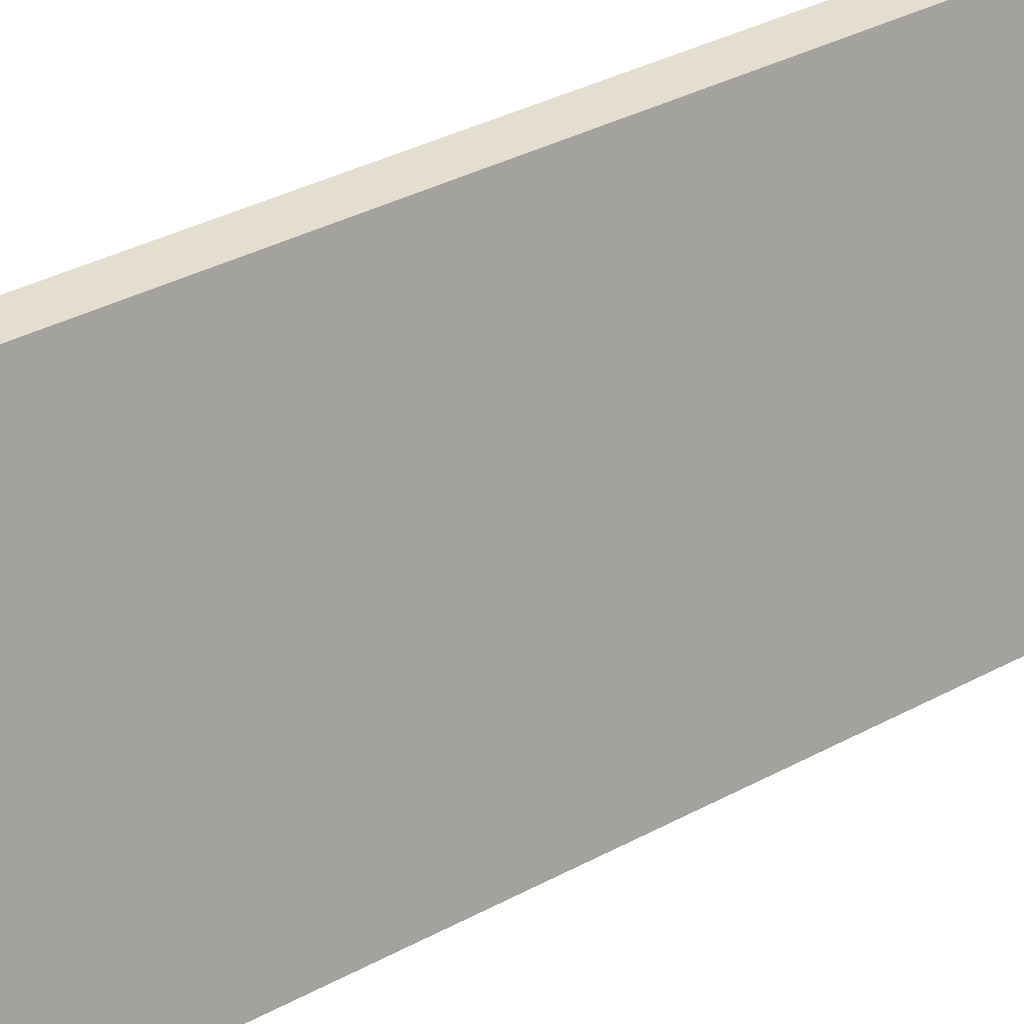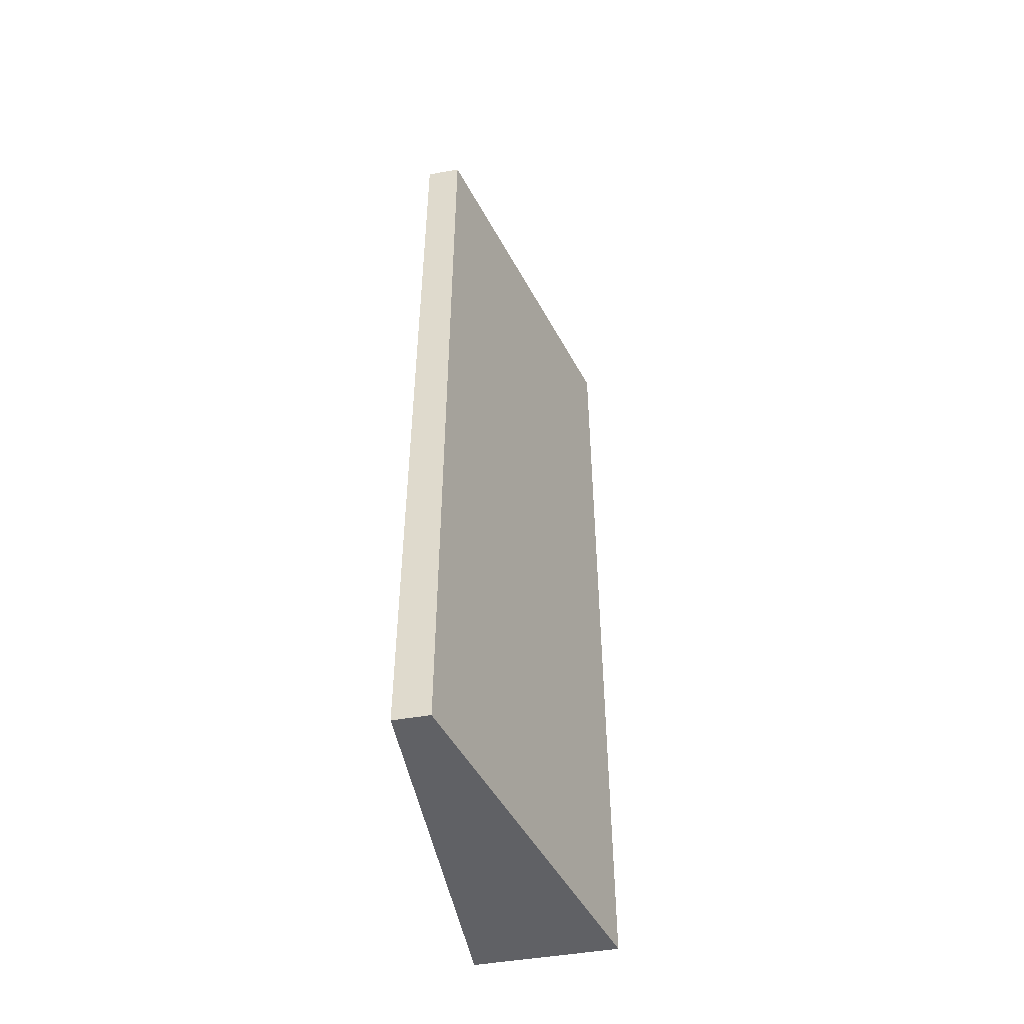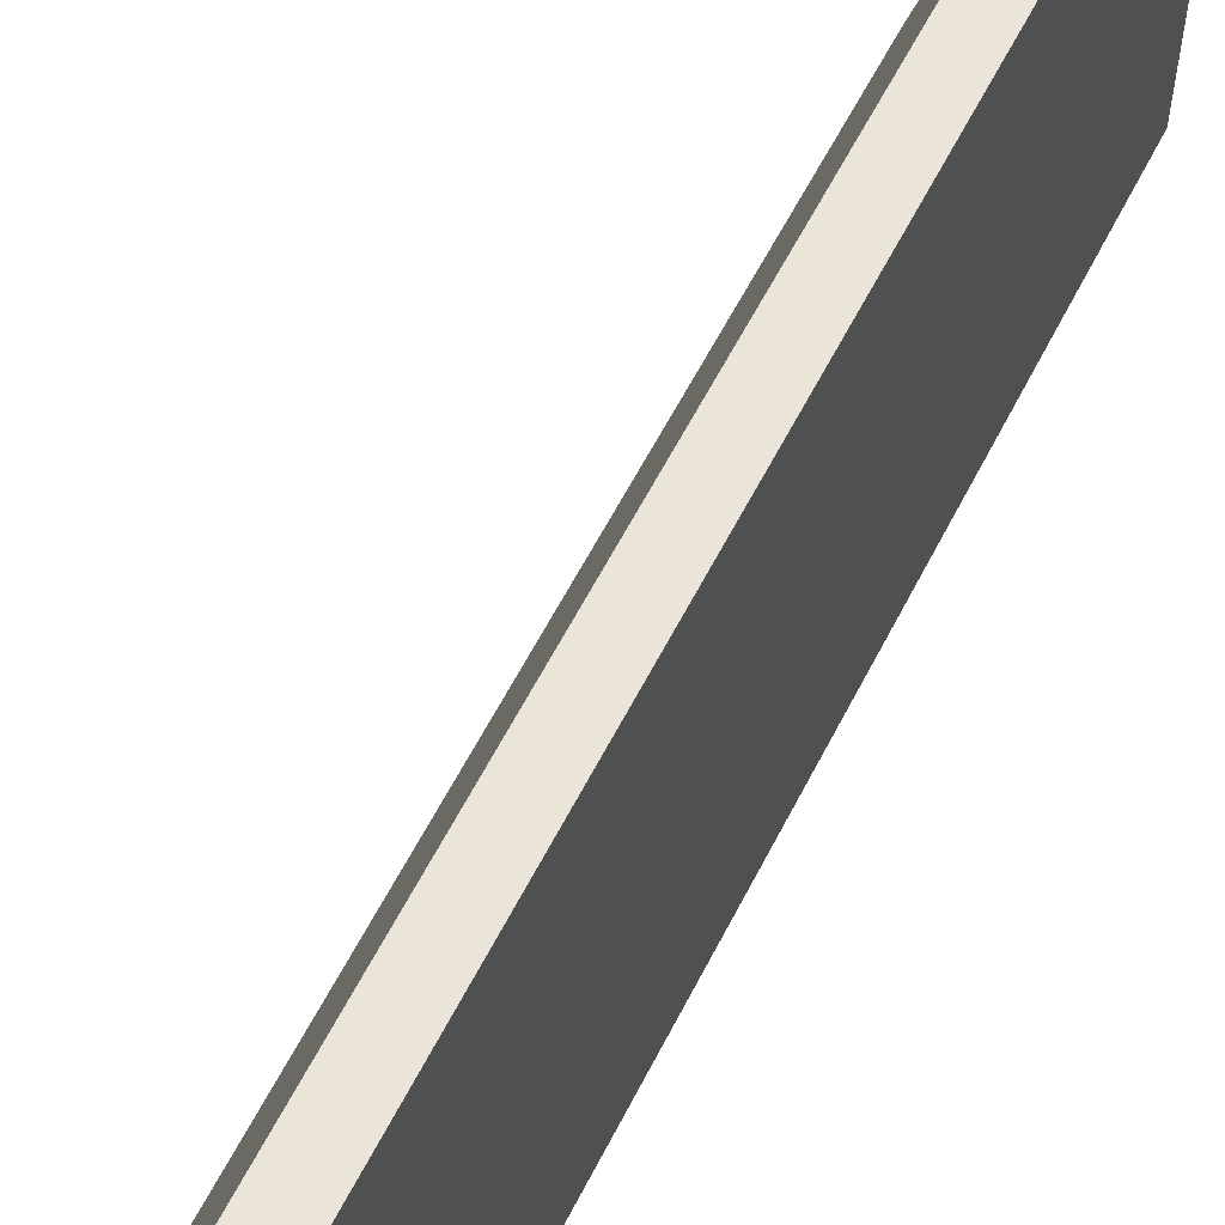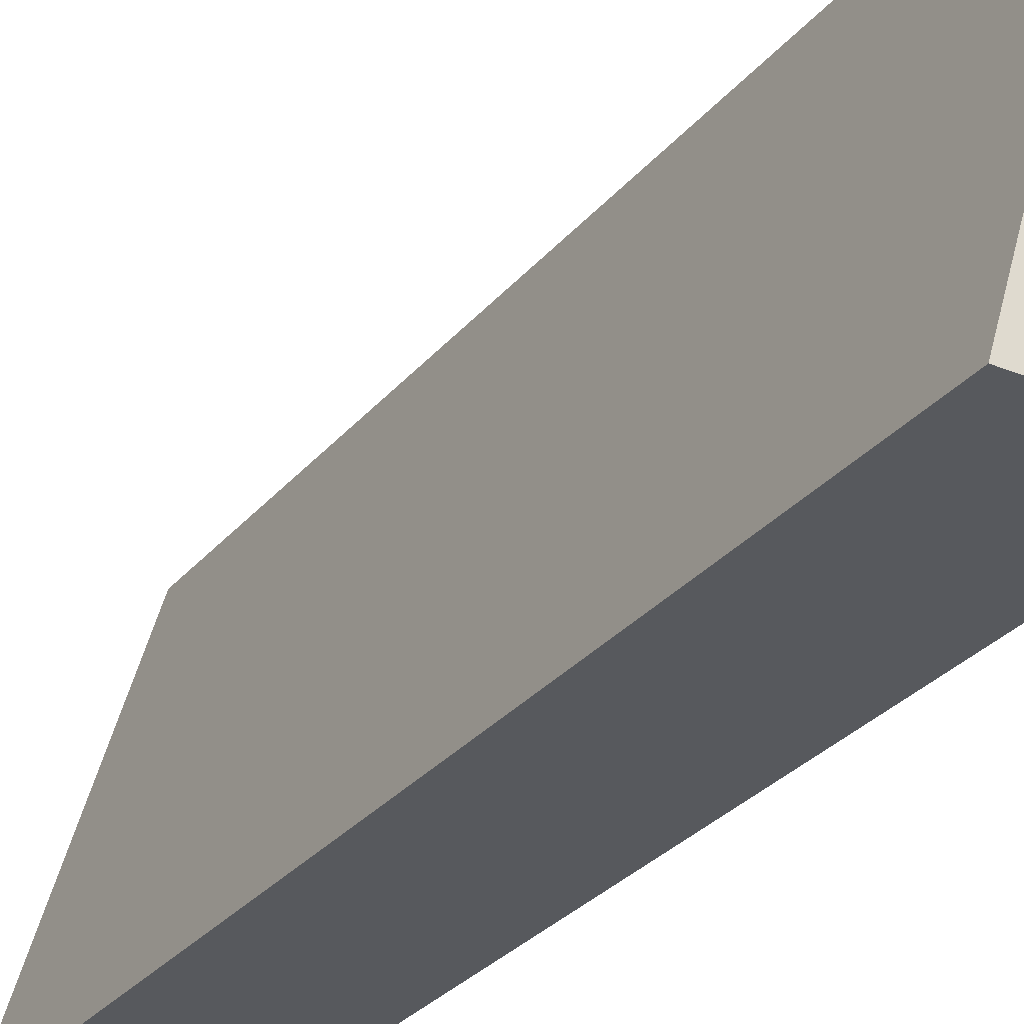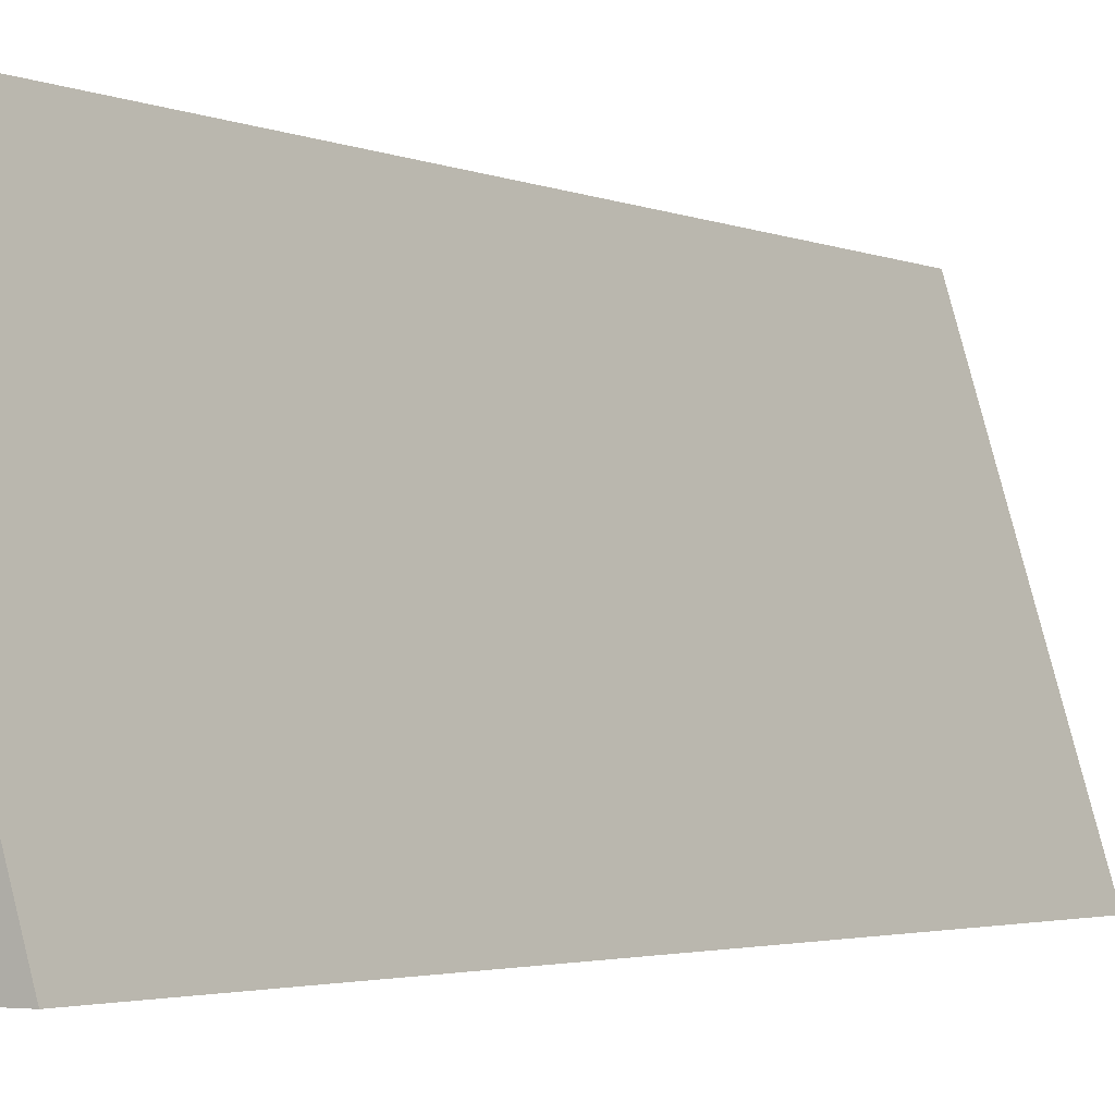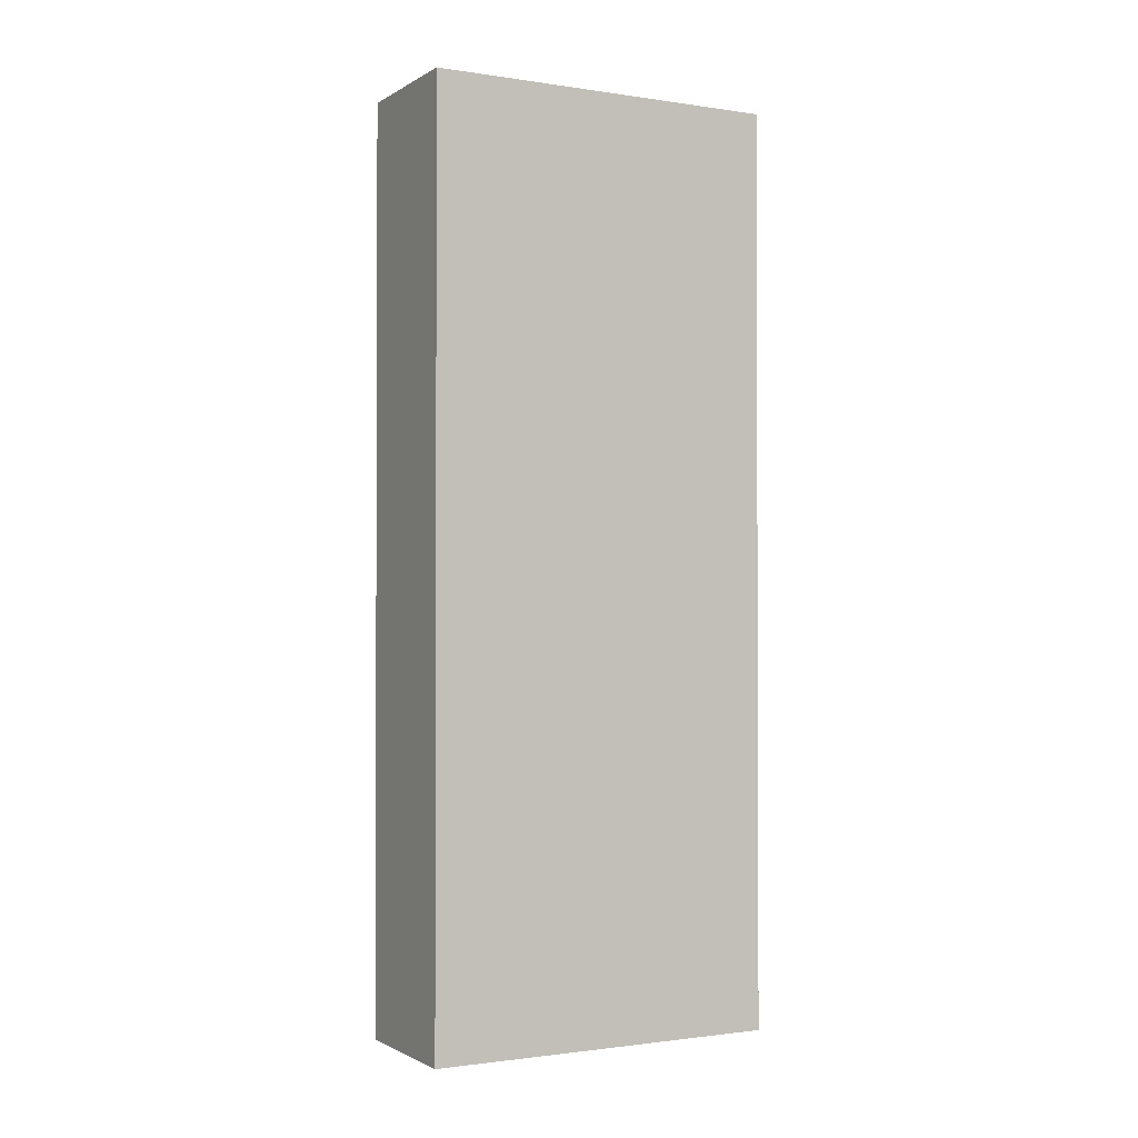
<metadata>
{"format":"obj","ext":"obj","renderer":"f3d","projection":"perspective","resolution":1024,"background":"white","views":[{"elev":35.9,"azim":-125.3,"up":"+Y"},{"elev":-49.6,"azim":-169.3,"up":"+Z"},{"elev":59.5,"azim":26.8,"up":"+Y"},{"elev":-29.3,"azim":-31.4,"up":"+Y"},{"elev":-2.4,"azim":-148.2,"up":"+Y"},{"elev":-1.4,"azim":61.7,"up":"+Z"}]}
</metadata>
<code>
g COL_FallGuy_FFA_Button_Bashers_Bottom_Clip_Prevention
v 0.5 -1.25 3.25
v -0.5 -1.25 3.25
v 0.5 1.25 3.25
v 0.25 1.25 3.25
v -0.5 -1.25 3.25
v -0.5 -1.25 -3.25
v 0.25 1.25 3.25
v 0.25 1.25 -3.25
v -0.5 -1.25 -3.25
v 0.5 -1.25 -3.25
v 0.25 1.25 -3.25
v 0.5 1.25 -3.25
v 0.5 -1.25 -3.25
v 0.5 -1.25 3.25
v 0.5 1.25 -3.25
v 0.5 1.25 3.25
v 0.5 1.25 3.25
v 0.25 1.25 3.25
v 0.5 1.25 -3.25
v 0.25 1.25 -3.25
v 0.5 -1.25 -3.25
v -0.5 -1.25 -3.25
v 0.5 -1.25 3.25
v -0.5 -1.25 3.25
g COL_FallGuy_FFA_Button_Bashers_Bottom_Clip_Prevention_0
f 3 2 1
f 3 4 2
f 7 6 5
f 7 8 6
f 11 10 9
f 11 12 10
f 15 14 13
f 15 16 14
f 19 18 17
f 19 20 18
f 23 22 21
f 23 24 22

</code>
